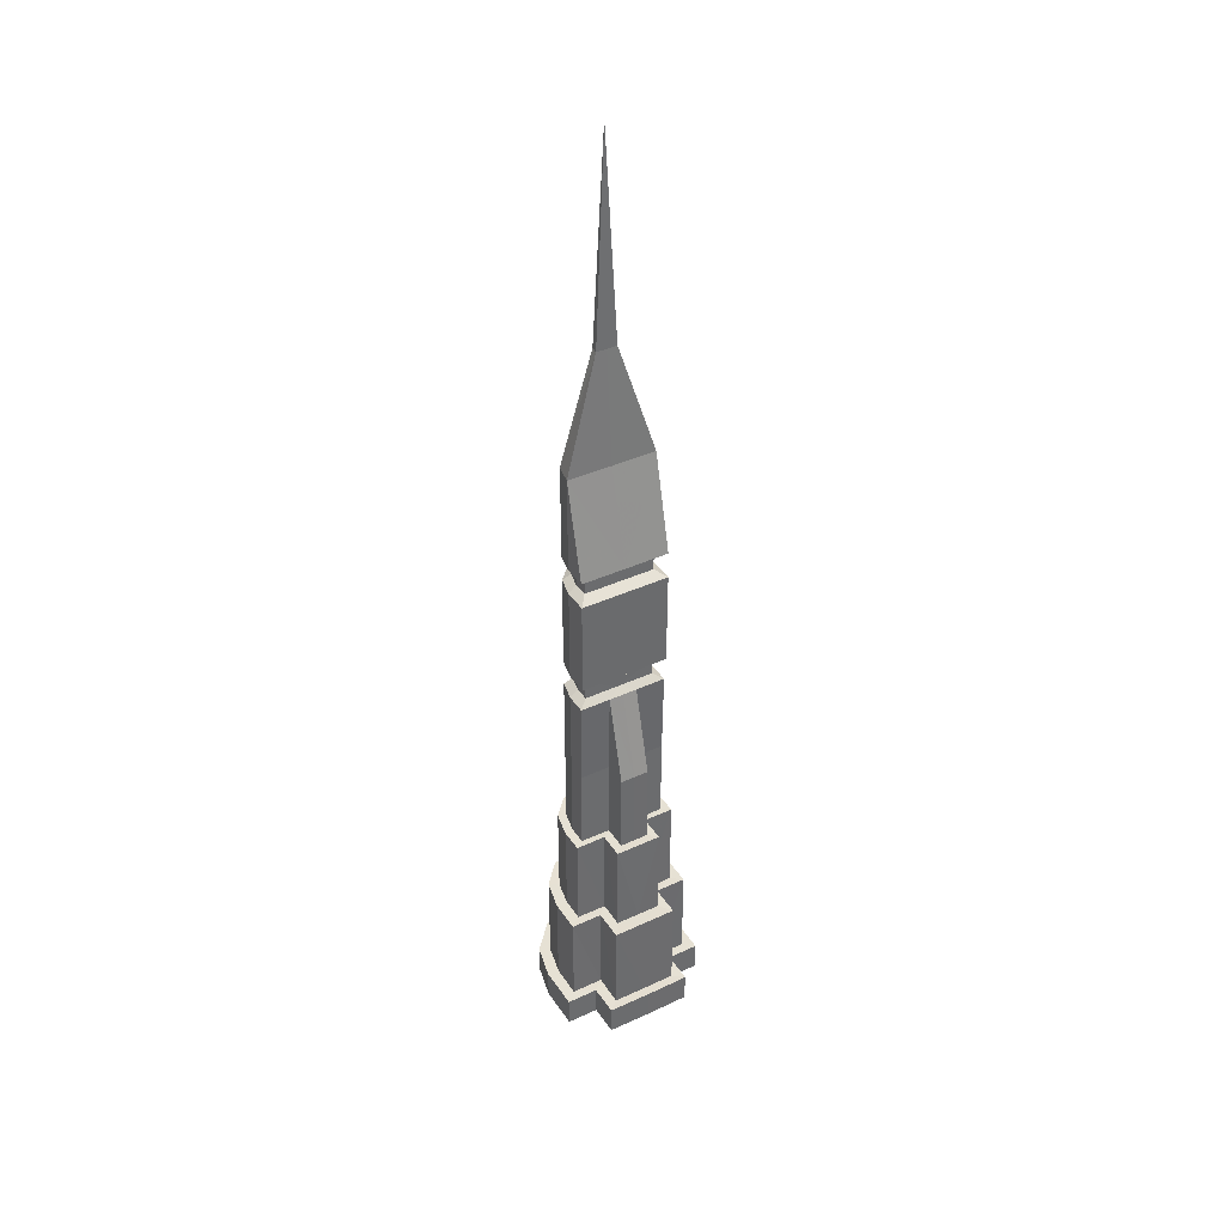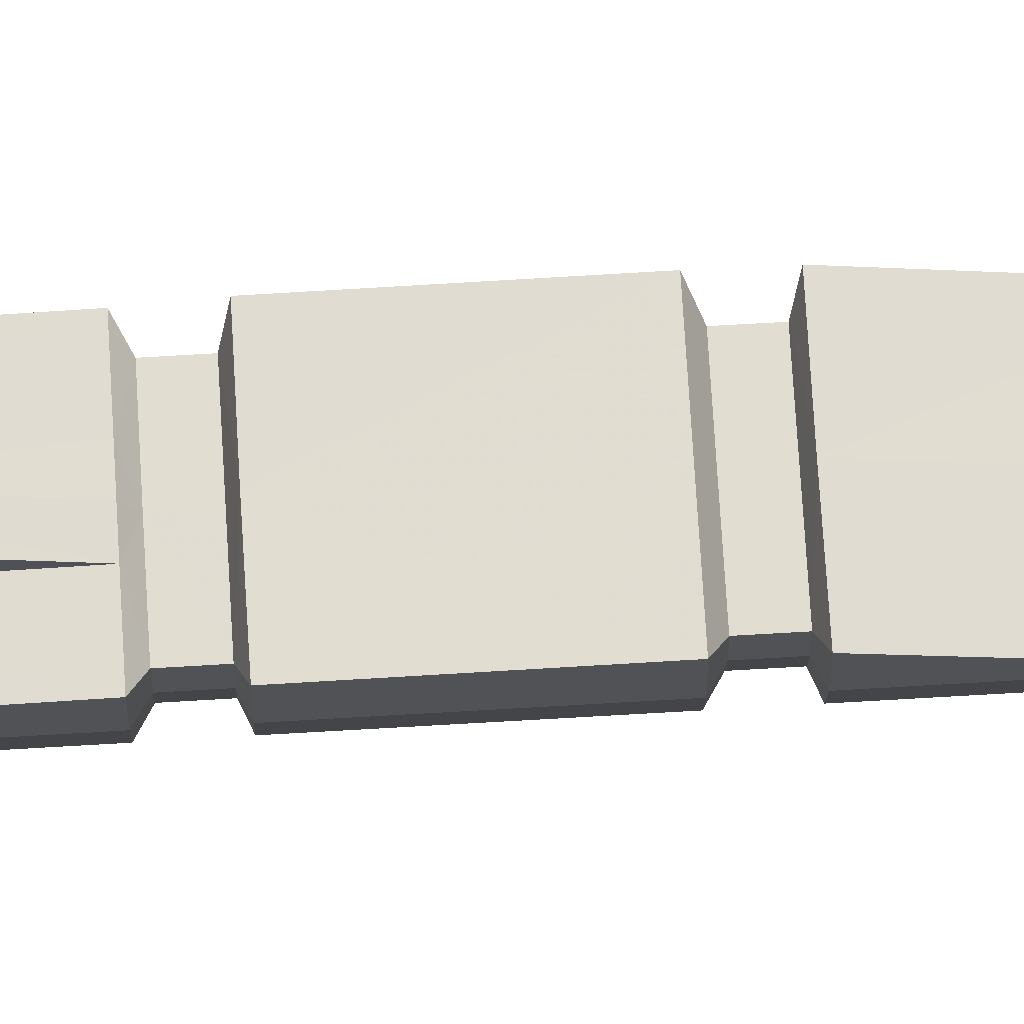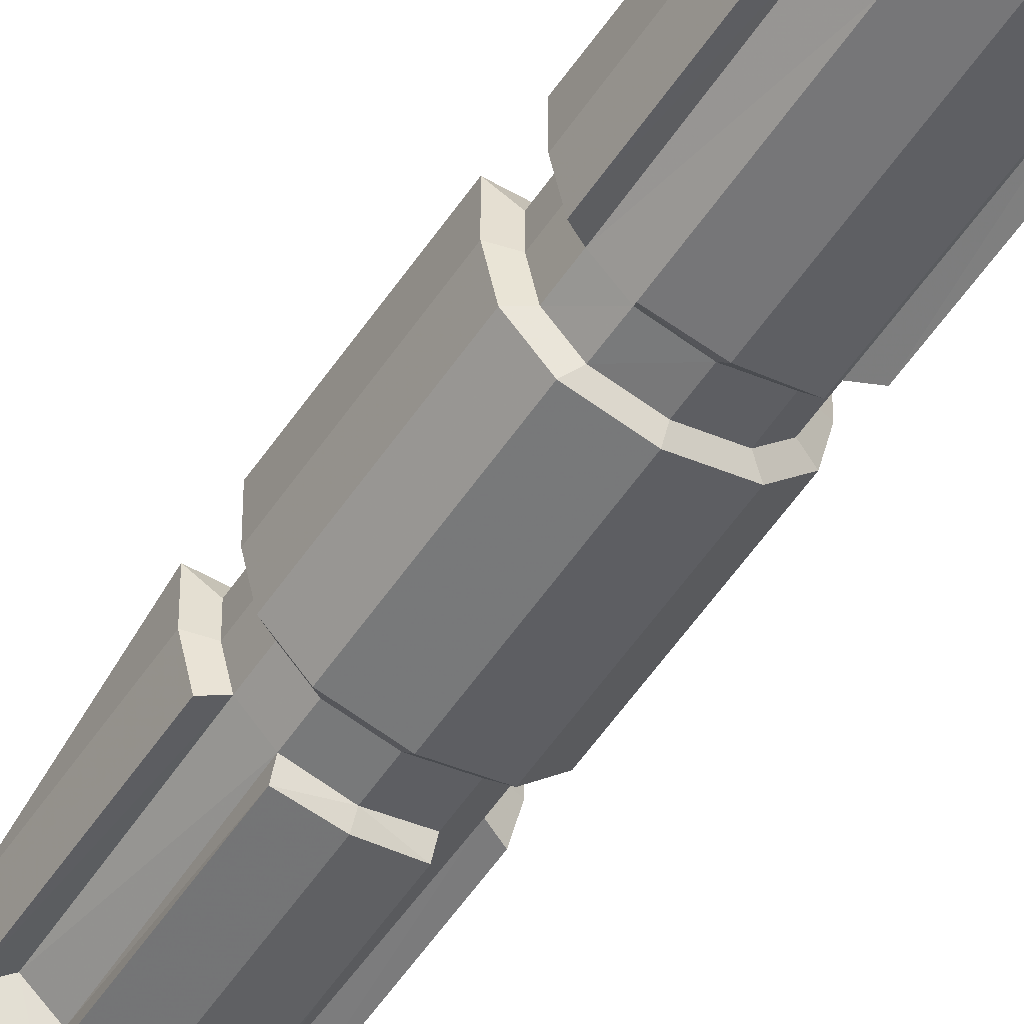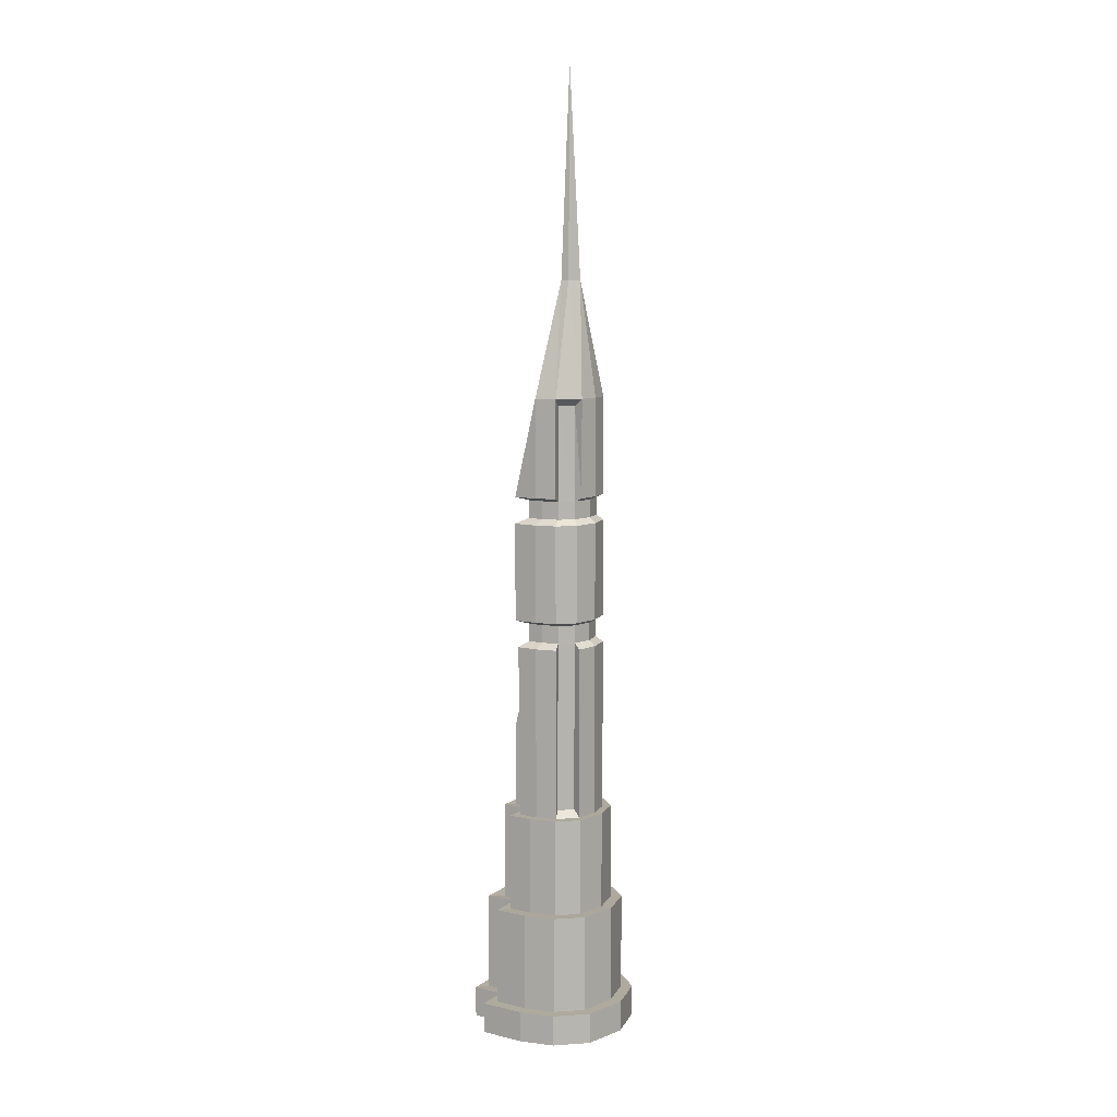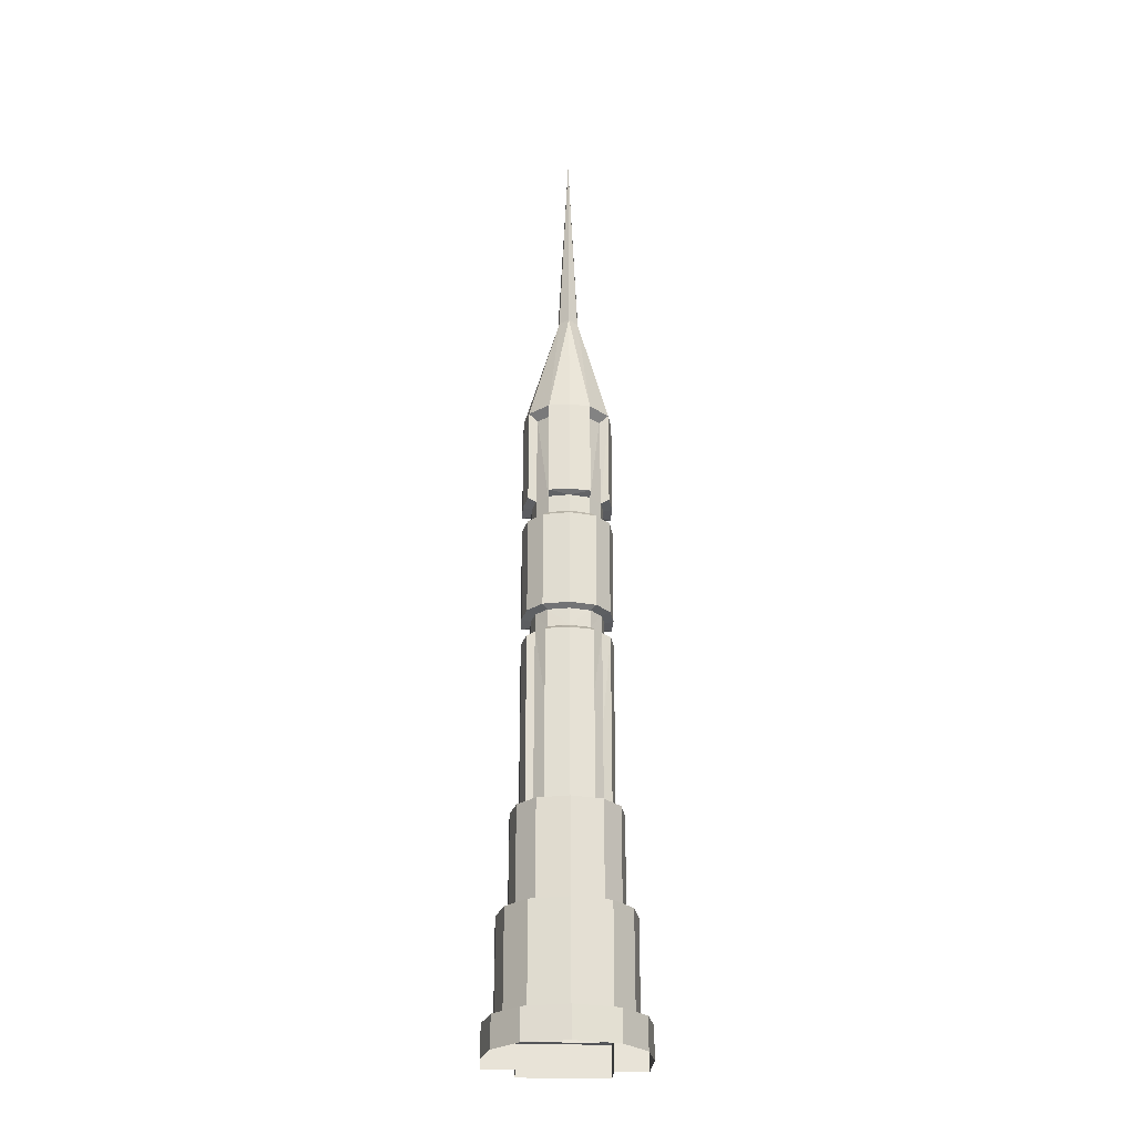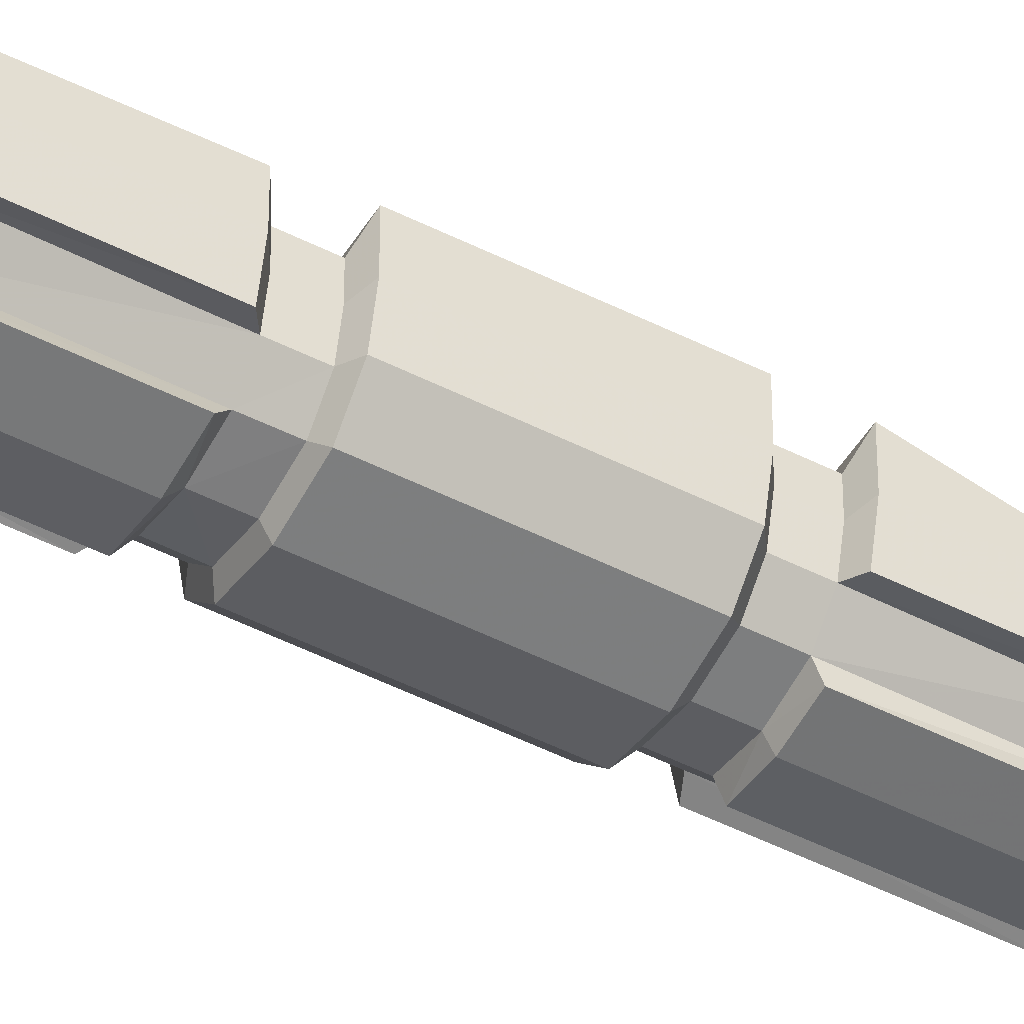
<metadata>
{"format":"obj","ext":"obj","renderer":"f3d","projection":"perspective","resolution":1024,"background":"white","views":[{"elev":39.0,"azim":149.9,"up":"+Z"},{"elev":68.8,"azim":-93.4,"up":"+Y"},{"elev":-52.6,"azim":147.6,"up":"+Y"},{"elev":9.2,"azim":-58.6,"up":"+Z"},{"elev":-27.0,"azim":-3.0,"up":"+Z"},{"elev":-47.9,"azim":-119.9,"up":"+Y"}]}
</metadata>
<code>
g
v  -12.09 0.02837 23.9
v  -10.79 -5.596 23.9
v  9e-06 -11.64 23.9
v  -7.011 -9.931 23.9
v  -12.09 6.155 23.9
v  -12.09 6.155 5.717
v  -10.79 -5.596 5.717
v  -12.09 0.02837 5.717
v  9e-06 -11.64 5.717
v  -7.011 -9.931 5.717
v  -14.23 -0.2164 3e-06
v  -12.71 -6.579 3e-06
v  1e-05 -13.8 5e-06
v  -8.107 -11.8 3e-06
v  -14.17 7.921 3e-06
v  -14.17 7.921 5.717
v  -12.71 -6.579 5.717
v  -14.23 -0.2164 5.717
v  1e-05 -13.8 5.717
v  -8.107 -11.8 5.717
v  -9.97 4.478 23.86
v  -9.97 0.09515 23.86
v  -8.962 -4.648 23.86
v  -5.748 -8.188 23.86
v  9e-06 -9.529 23.86
v  8e-06 12.05 5.645
v  8e-06 12.02 23.9
v  8e-06 9.461 23.79
v  -8.223 13.72 3e-06
v  -8.223 13.72 5.717
v  8e-06 13.8 5.717
v  8e-06 13.8 5e-06
v  -8.26 7.931 5.717
v  -8.26 7.931 3e-06
v  -6.133 6.086 5.645
v  -6.181 12.02 23.9
v  -6.176 12.02 5.645
v  -6.174 6.162 23.91
v  -4.308 4.465 23.79
v  -9.97 0.07305 42.04
v  -9.97 4.455 42.04
v  -5.748 -8.21 42.04
v  9e-06 -9.551 42.04
v  -8.962 -4.67 42.04
v  -4.348 9.419 42.04
v  -4.381 9.425 23.79
v  8e-06 9.419 42.04
v  -4.343 4.462 42.05
v  -8.343 -0.1819 97.14
v  -7.499 -3.993 97.14
v  9e-06 4.18 79.02
v  -8.343 4.186 79.05
v  -8.343 4.309 97.14
v  9e-06 4.309 97.14
v  -4.81 -6.837 97.14
v  -4.81 -6.837 79.05
v  9e-06 -7.914 79.05
v  9e-06 -7.914 97.14
v  -8.343 -0.1819 79.05
v  -7.499 -3.993 79.05
v  -6.002 -3.603 78.39
v  -6.678 -0.5507 78.39
v  -6.678 2.269 78.39
v  9e-06 -6.743 78.39
v  -3.849 -5.88 78.39
v  9e-06 2.273 78.39
v  -6.002 -3.592 101.5
v  -6.678 -0.5397 101.5
v  -6.678 2.28 101.5
v  9e-06 -6.732 101.5
v  -3.849 -5.869 101.5
v  9e-06 2.284 101.5
v  9e-06 2.275 98.14
v  -6.678 2.28 98.14
v  9e-06 -6.732 98.14
v  -3.849 -5.869 98.14
v  -6.678 -0.5397 98.14
v  -6.002 -3.592 98.14
v  9e-06 -2.352 179.8
v  -8.343 -0.1582 120.2
v  9e-06 -0.135 120.2
v  9e-06 4.18 102.1
v  -8.343 4.186 102.1
v  9e-06 -7.914 102.1
v  9e-06 -7.914 120.2
v  -3.837 -7.309 120.2
v  -3.837 -7.309 102.1
v  -8.343 -0.1819 102.1
v  -7.499 -3.993 120.2
v  -7.499 -3.993 102.1
v  -1.935 -1.765 141.3
v  9e-06 -1.757 141.3
v  9e-06 -4.639 141.3
v  -1.738 -3.186 141.3
v  -3.521 -5.606 118.8
v  -5.829 -3.505 118.8
v  -7.499 -4.037 42.02
v  -8.343 -0.2261 42.02
v  -8.343 3.295 42.02
v  9e-06 -7.959 42.02
v  -4.335 -7.153 42.02
v  -2.719 7.793 41.95
v  9e-06 7.822 41.95
v  -2.658 3.285 41.95
v  -8.343 3.295 57.81
v  -2.673 3.292 57.77
v  9e-06 -7.959 57.81
v  -4.335 -7.153 57.81
v  -8.343 -0.2261 57.81
v  -6.05 -3.533 57.81
v  -6.05 -3.533 43.28
v  -3.751 -5.735 43.28
v  -3.746 -5.73 57.81
v  -7.499 -4.037 57.81
v  -2.705 7.799 57.77
v  9e-06 7.814 57.77
v  9e-06 2.253 75.07
v  -6.678 2.258 75.08
v  9e-06 -6.754 75.08
v  -3.819 -5.873 75.08
v  -6.678 -0.5618 75.08
v  -6.002 -3.614 75.08
v  -8.343 -0.2261 74.08
v  -7.499 -4.037 74.08
v  -8.343 3.649 74.08
v  -2.687 3.654 74.08
v  9e-06 -7.959 74.08
v  -4.335 -7.153 74.08
v  9e-06 3.682 74.08
v  12.09 0.02839 23.9
v  10.79 -5.596 23.9
v  7.011 -9.931 23.9
v  12.09 6.155 23.9
v  12.09 6.155 5.717
v  10.79 -5.596 5.717
v  12.09 0.02839 5.717
v  7.011 -9.931 5.717
v  14.23 -0.2164 3e-06
v  12.71 -6.579 3e-06
v  8.107 -11.8 3e-06
v  14.17 7.921 3e-06
v  14.17 7.921 5.717
v  12.71 -6.579 5.717
v  14.23 -0.2164 5.717
v  8.107 -11.8 5.717
v  9.97 4.478 23.86
v  9.97 0.09517 23.86
v  8.962 -4.648 23.86
v  5.748 -8.188 23.86
v  8.223 13.72 3e-06
v  8.223 13.72 5.717
v  8.26 7.932 5.717
v  8.26 7.932 3e-06
v  6.133 6.086 5.645
v  6.181 12.02 23.9
v  6.176 12.02 5.645
v  6.174 6.162 23.91
v  4.308 4.465 23.79
v  9.97 0.07307 42.04
v  9.97 4.455 42.04
v  5.748 -8.21 42.04
v  8.962 -4.67 42.04
v  4.348 9.419 42.04
v  4.381 9.425 23.79
v  4.343 4.462 42.05
v  8.343 -0.1819 97.14
v  7.499 -3.993 97.14
v  8.343 4.186 79.05
v  8.343 4.309 97.14
v  4.81 -6.837 97.14
v  4.81 -6.837 79.05
v  8.343 -0.1819 79.05
v  7.499 -3.993 79.05
v  6.002 -3.603 78.39
v  6.678 -0.5507 78.39
v  6.678 2.269 78.39
v  3.849 -5.88 78.39
v  6.002 -3.592 101.5
v  6.678 -0.5397 101.5
v  6.678 2.28 101.5
v  3.849 -5.869 101.5
v  6.678 2.28 98.14
v  3.849 -5.869 98.14
v  6.678 -0.5397 98.14
v  6.002 -3.592 98.14
v  8.343 -0.1582 120.2
v  8.343 4.186 102.1
v  3.837 -7.309 120.2
v  3.837 -7.309 102.1
v  8.343 -0.1819 102.1
v  7.499 -3.993 120.2
v  7.499 -3.993 102.1
v  1.935 -1.765 141.3
v  1.738 -3.186 141.3
v  3.521 -5.606 118.8
v  5.829 -3.504 118.8
v  7.499 -4.037 42.02
v  8.343 -0.2261 42.02
v  8.343 3.295 42.02
v  4.335 -7.153 42.02
v  2.719 7.793 41.95
v  2.658 3.285 41.95
v  8.343 3.295 57.81
v  2.673 3.292 57.77
v  4.335 -7.153 57.81
v  8.343 -0.2261 57.81
v  6.05 -3.533 57.81
v  6.05 -3.533 43.28
v  3.751 -5.735 43.28
v  3.746 -5.73 57.81
v  7.499 -4.037 57.81
v  2.705 7.799 57.77
v  6.678 2.258 75.08
v  3.819 -5.873 75.08
v  6.678 -0.5618 75.08
v  6.002 -3.614 75.08
v  8.343 -0.2261 74.08
v  7.499 -4.037 74.08
v  8.343 3.649 74.08
v  2.687 3.654 74.08
v  4.335 -7.153 74.08
g building-scyscrapers_08
f -220 -199 -200 -221
f -199 -220 -218 -198
f -207 -206 -189 -188
f -220 -215 -212 -218
f -210 -205 -204 -211
f -203 -202 -208 -209
f -204 -206 -207 -211
f -201 -217 -221 -200
f -210 -208 -202 -205
f -220 -221 -214 -215
f -219 -218 -212 -213
f -221 -217 -216 -214
f -216 -187 -189 -206
f -212 -215 -205 -202
f -215 -214 -204 -205
f -213 -212 -202 -203
f -214 -216 -206 -204
f -198 -218 -219 -197
f -193 -192 -191 -190
f -189 -192 -193 -188
f -196 -191 -192 -185
f -187 -216 -217 -184
f -196 -185 -186 -195
f -176 -194 -195 -186
f -184 -186 -185 -187
f -201 -183 -184 -217
f -185 -192 -189 -187
f -183 -201 -181 -174
f -180 -198 -197 -179
f -181 -201 -200 -182
f -198 -180 -178 -199
f -199 -178 -182 -200
f -194 -176 -177 -175
f -176 -183 -174 -177
f -176 -186 -184 -183
f -171 -170 -169 -168
f -167 -166 -165 -164
f -169 -170 -163 -173
f -166 -167 -172 -162
f -162 -172 -173 -163
f -163 -160 -161 -162
f -159 -160 -163 -170
f -158 -165 -166 -157
f -157 -166 -162 -161
f -171 -156 -159 -170
f -149 -148 -153 -150
f -151 -146 -147 -152
f -153 -148 -145 -154
f -146 -151 -155 -144
f -144 -155 -154 -145
f -144 -145 -173 -172
f -173 -145 -148 -169
f -167 -164 -147 -146
f -172 -167 -146 -144
f -148 -149 -168 -169
f -140 -139 -142 -141
f -136 -135 -138 -137
f -151 -127 -126 -155
f -132 -133 -142 -134
f -134 -154 -155 -132
f -153 -154 -134 -139
f -152 -138 -135 -151
f -140 -150 -153 -139
f -141 -142 -131 -130
f -136 -129 -128 -133
f -133 -128 -131 -142
f -127 -151 -135 -136
f -155 -126 -133 -132
f -126 -127 -136 -133
f -125 -124 -182 -178
f -182 -124 -123 -181
f -180 -179 -122 -121
f -178 -180 -121 -125
f -120 -119 -175 -177
f -123 -118 -174 -181
f -120 -177 -174 -118
f -118 -123 -117 -116
f -114 -121 -122 -115
f -117 -123 -124 -113
f -110 -109 -112 -111
f -125 -108 -113 -124
f -119 -120 -107 -106
f -120 -118 -116 -107
f -100 -101 -99 -98
f -116 -117 -97 -96
f -94 -114 -115 -95
f -99 -101 -104 -97
f -97 -117 -113 -99
f -109 -102 -100 -112
f -108 -98 -99 -113
f -94 -95 -103 -102
f -106 -107 -96 -93
f -104 -105 -96 -97
f -110 -111 -125 -121
f -109 -110 -121 -114
f -111 -112 -108 -125
f -102 -109 -114 -94
f -112 -100 -98 -108
f -105 -104 -159 -156
f -157 -102 -103 -158
f -159 -104 -101 -160
f -102 -157 -161 -100
f -100 -161 -160 -101
f -75 -74 -91 -92
f -90 -91 -74 -73
f -70 -80 -81 -69
f -85 -87 -91 -90
f -78 -79 -83 -84
f -82 -77 -203 -209
f -81 -80 -78 -84
f -92 -89 -76 -75
f -77 -82 -83 -79
f -86 -92 -91 -87
f -85 -90 -219 -213
f -88 -89 -92 -86
f -70 -68 -88 -80
f -79 -87 -85 -77
f -78 -86 -87 -79
f -77 -85 -213 -203
f -80 -88 -86 -78
f -219 -90 -73 -197
f -191 -71 -72 -190
f -72 -71 -70 -69
f -71 -191 -196 -66
f -89 -88 -68 -65
f -67 -66 -196 -195
f -195 -194 -58 -67
f -66 -67 -65 -68
f -65 -64 -76 -89
f -70 -71 -66 -68
f -62 -76 -64 -57
f -197 -73 -61 -179
f -75 -76 -62 -63
f -60 -61 -73 -74
f -63 -60 -74 -75
f -59 -58 -194 -175
f -57 -64 -58 -59
f -65 -67 -58 -64
f -53 -54 -171 -168
f -165 -51 -52 -164
f -50 -54 -53 -56
f -55 -52 -51 -49
f -56 -55 -49 -50
f -48 -47 -50 -49
f -50 -47 -46 -54
f -51 -165 -158 -45
f -49 -51 -45 -48
f -46 -156 -171 -54
f -42 -40 -149 -150
f -147 -39 -41 -152
f -38 -40 -42 -43
f -44 -41 -39 -37
f -43 -44 -37 -38
f -56 -38 -37 -55
f -40 -38 -56 -53
f -147 -164 -52 -39
f -39 -52 -55 -37
f -168 -149 -40 -53
f -36 -35 -140 -141
f -138 -33 -34 -137
f -26 -27 -41 -44
f -36 -31 -30 -32
f -44 -43 -32 -30
f -32 -43 -42 -35
f -33 -138 -152 -41
f -42 -150 -140 -35
f -29 -36 -141 -130
f -28 -129 -34 -31
f -29 -28 -31 -36
f -33 -41 -27 -34
f -31 -26 -44 -30
f -34 -27 -26 -31
f -63 -24 -25 -60
f -23 -24 -63 -62
f -122 -179 -61 -22
f -22 -61 -60 -25
f -175 -119 -21 -59
f -57 -20 -23 -62
f -57 -59 -21 -20
f -19 -23 -20 -18
f -122 -22 -17 -115
f -24 -23 -19 -16
f -15 -12 -13 -14
f -16 -11 -25 -24
f -10 -21 -119 -106
f -18 -20 -21 -10
f -5 -7 -6 -4
f -3 -19 -18 -2
f -115 -17 -1 -95
f -9 -7 -5 -3
f -16 -19 -3 -5
f -6 -8 -12 -15
f -5 -4 -11 -16
f -103 -95 -1 -8
f -2 -10 -106 -93
f -2 -105 -9 -3
f -25 -14 -13 -22
f -22 -13 -12 -17
f -11 -15 -14 -25
f -17 -12 -8 -1
f -4 -6 -15 -11
f -46 -9 -105 -156
f -103 -8 -45 -158
f -7 -9 -46 -47
f -48 -45 -8 -6
f -47 -48 -6 -7
f -142 -139 -134
f -129 -136 -137
f -130 -131 -143
f -143 -128 -129
f -143 -131 -128
f -93 -96 -105
f -107 -116 -96
f -36 -32 -35
f -129 -137 -34
f -130 -143 -29
f -143 -129 -28
f -143 -28 -29
f -93 -105 -2
f -10 -2 -18
g

</code>
